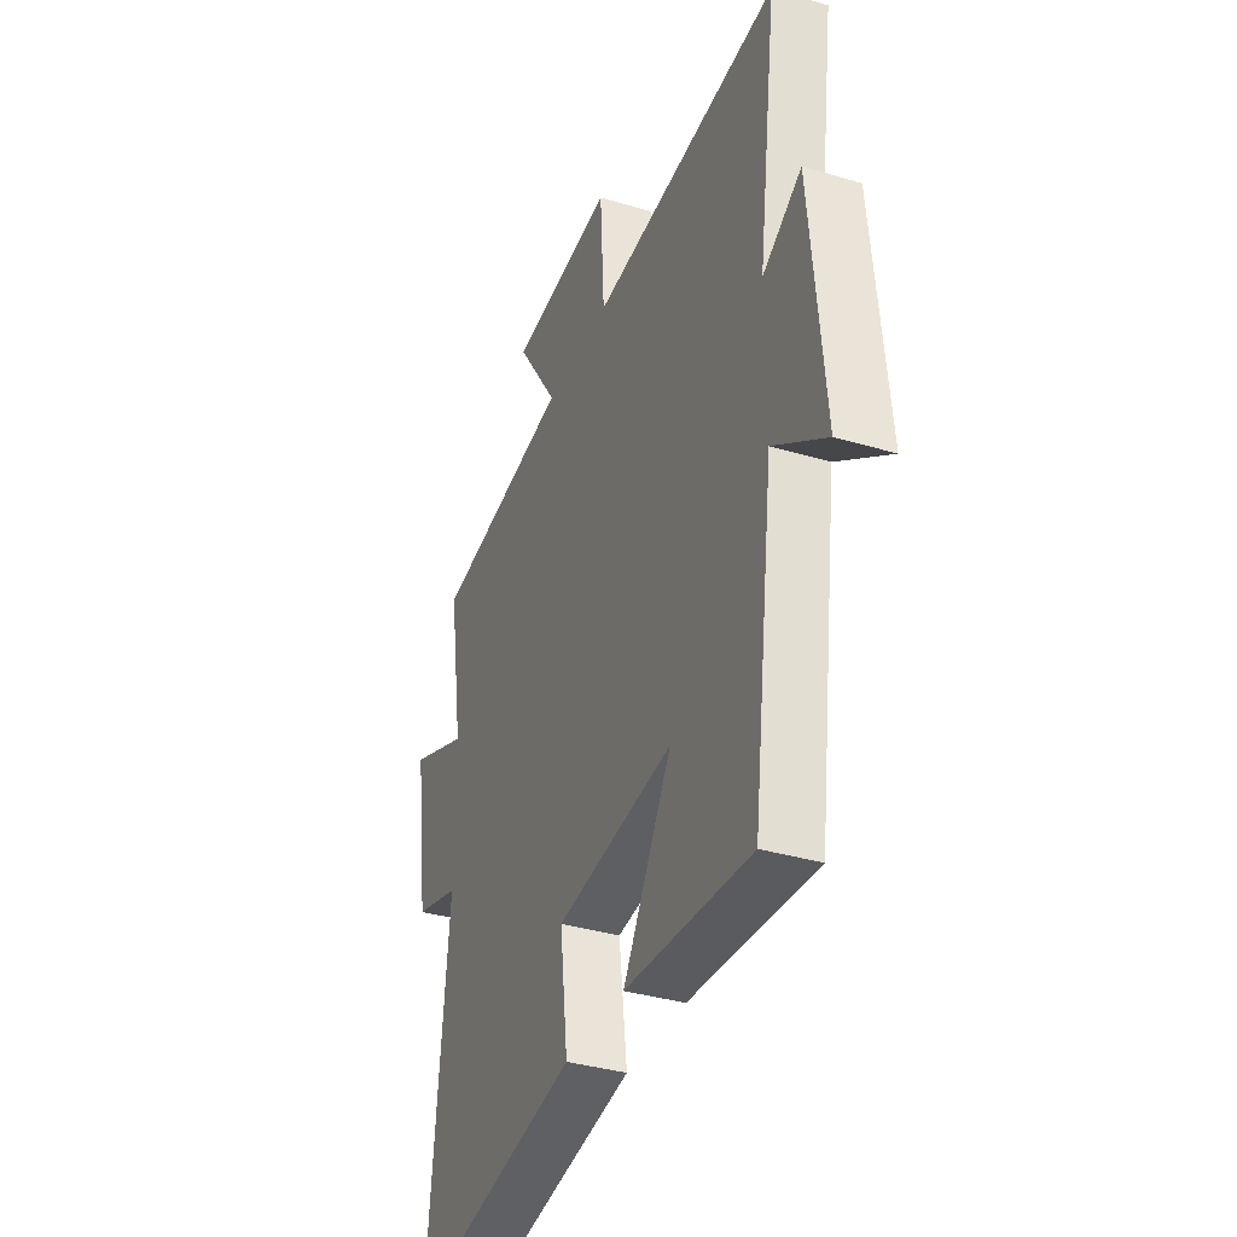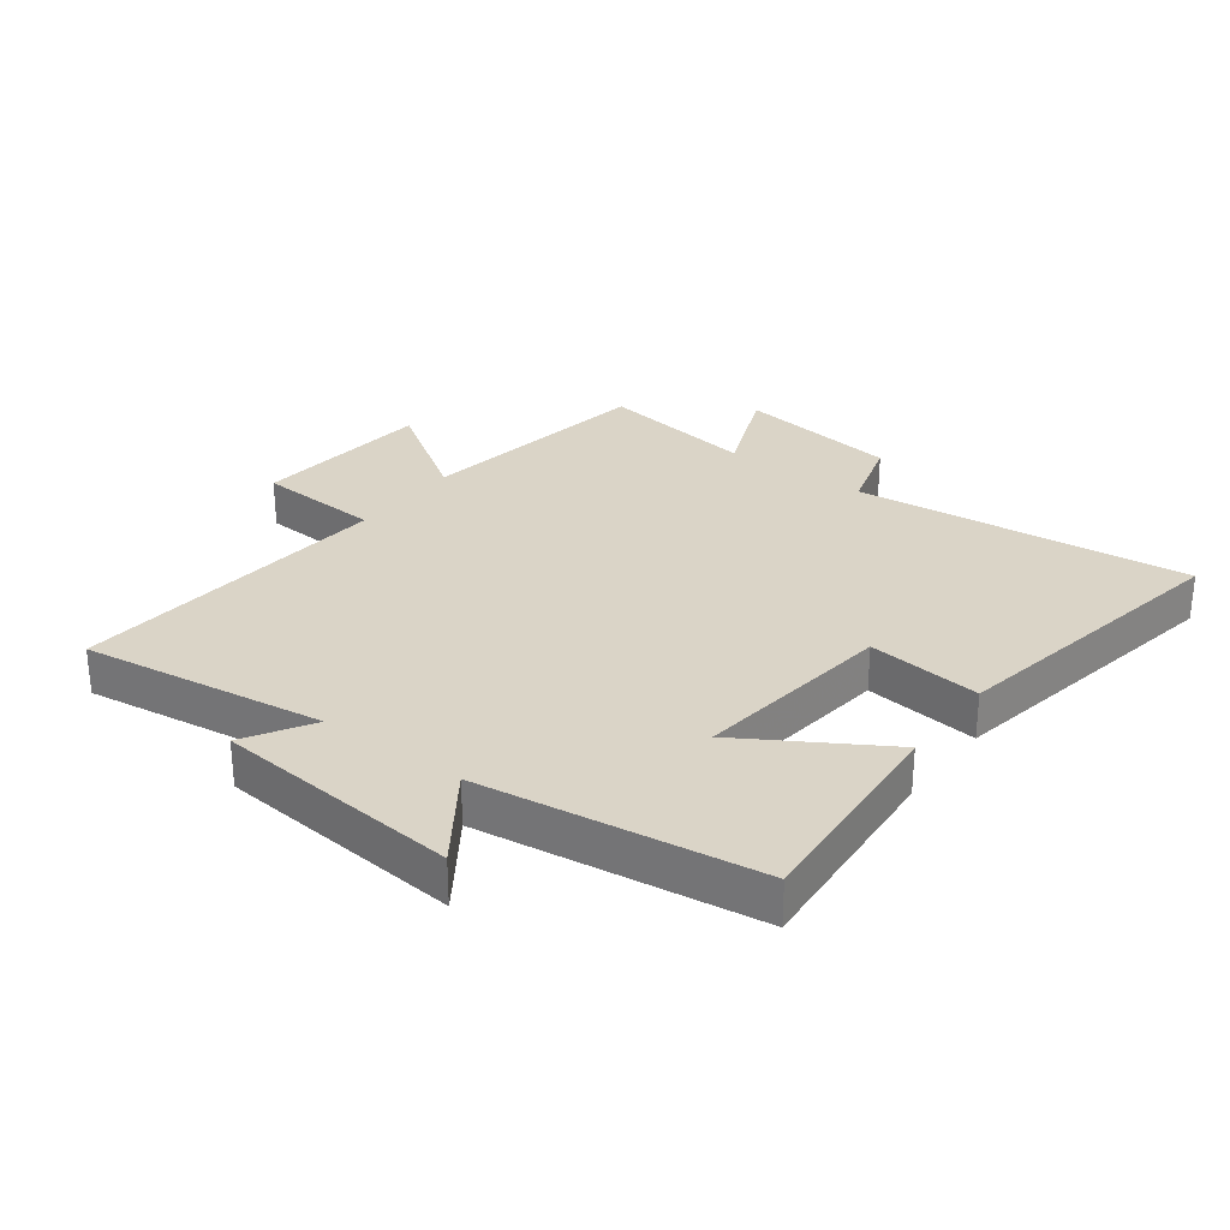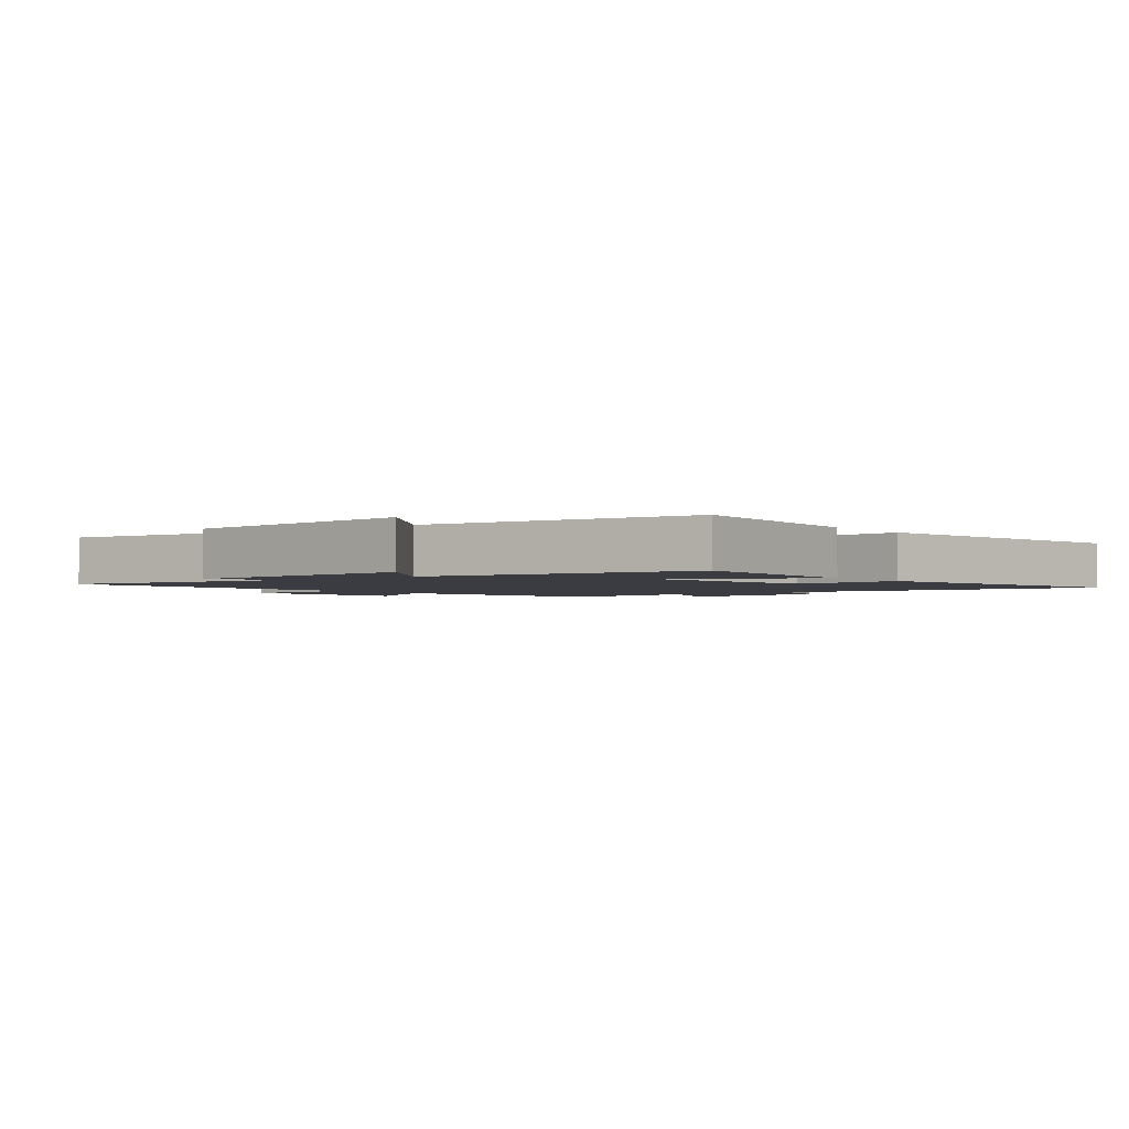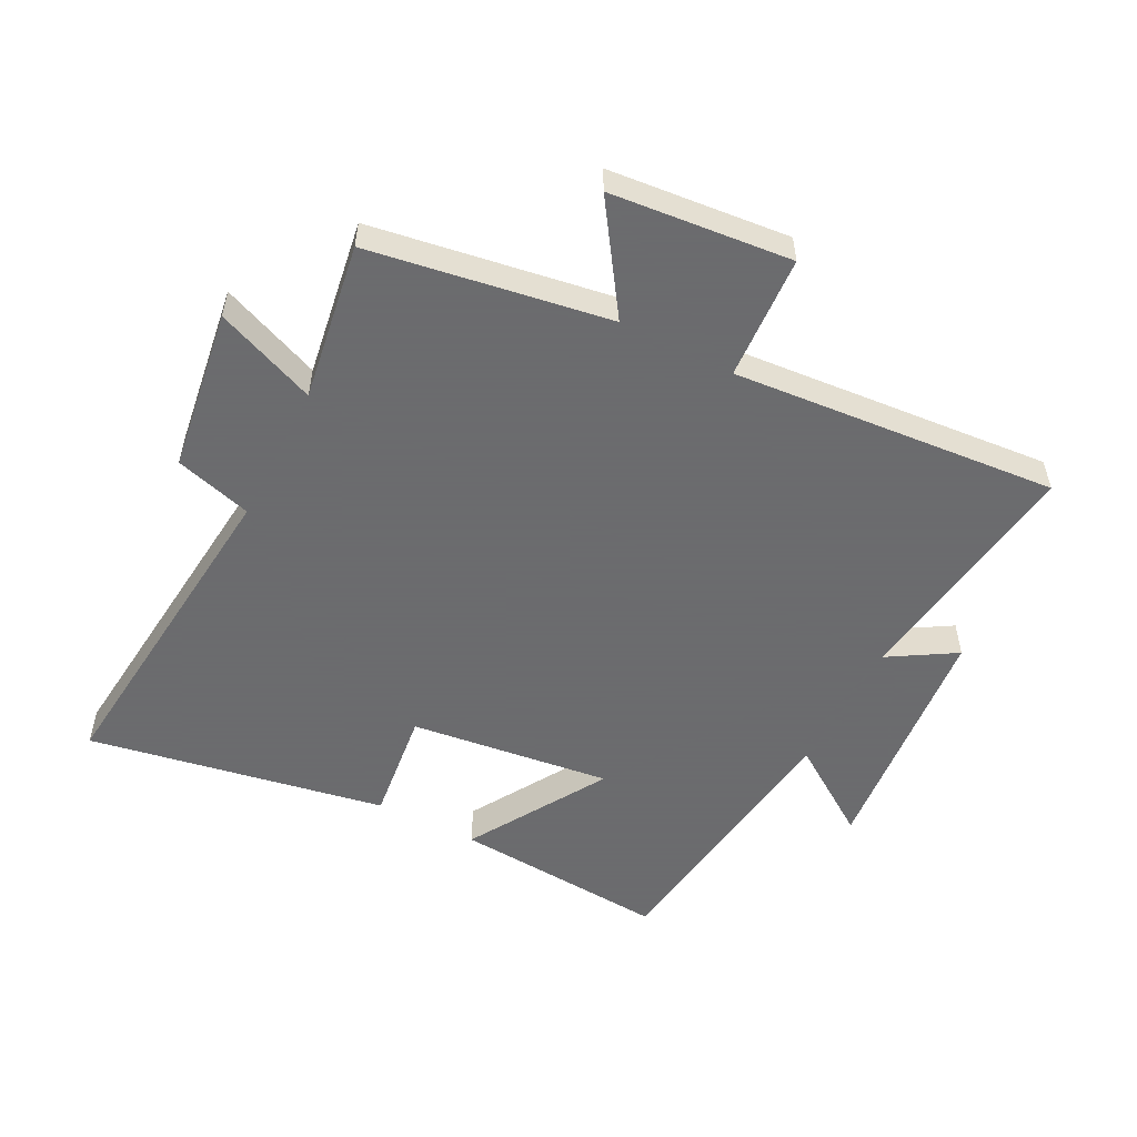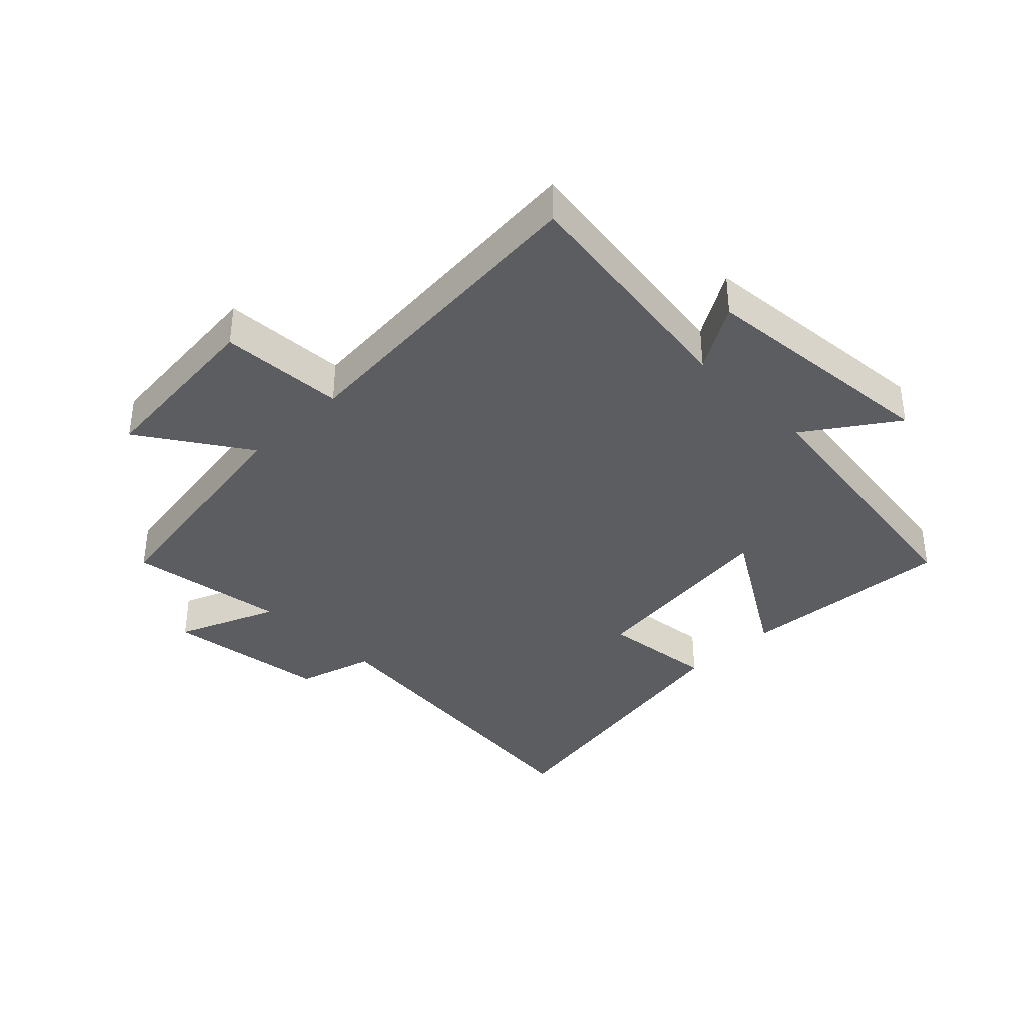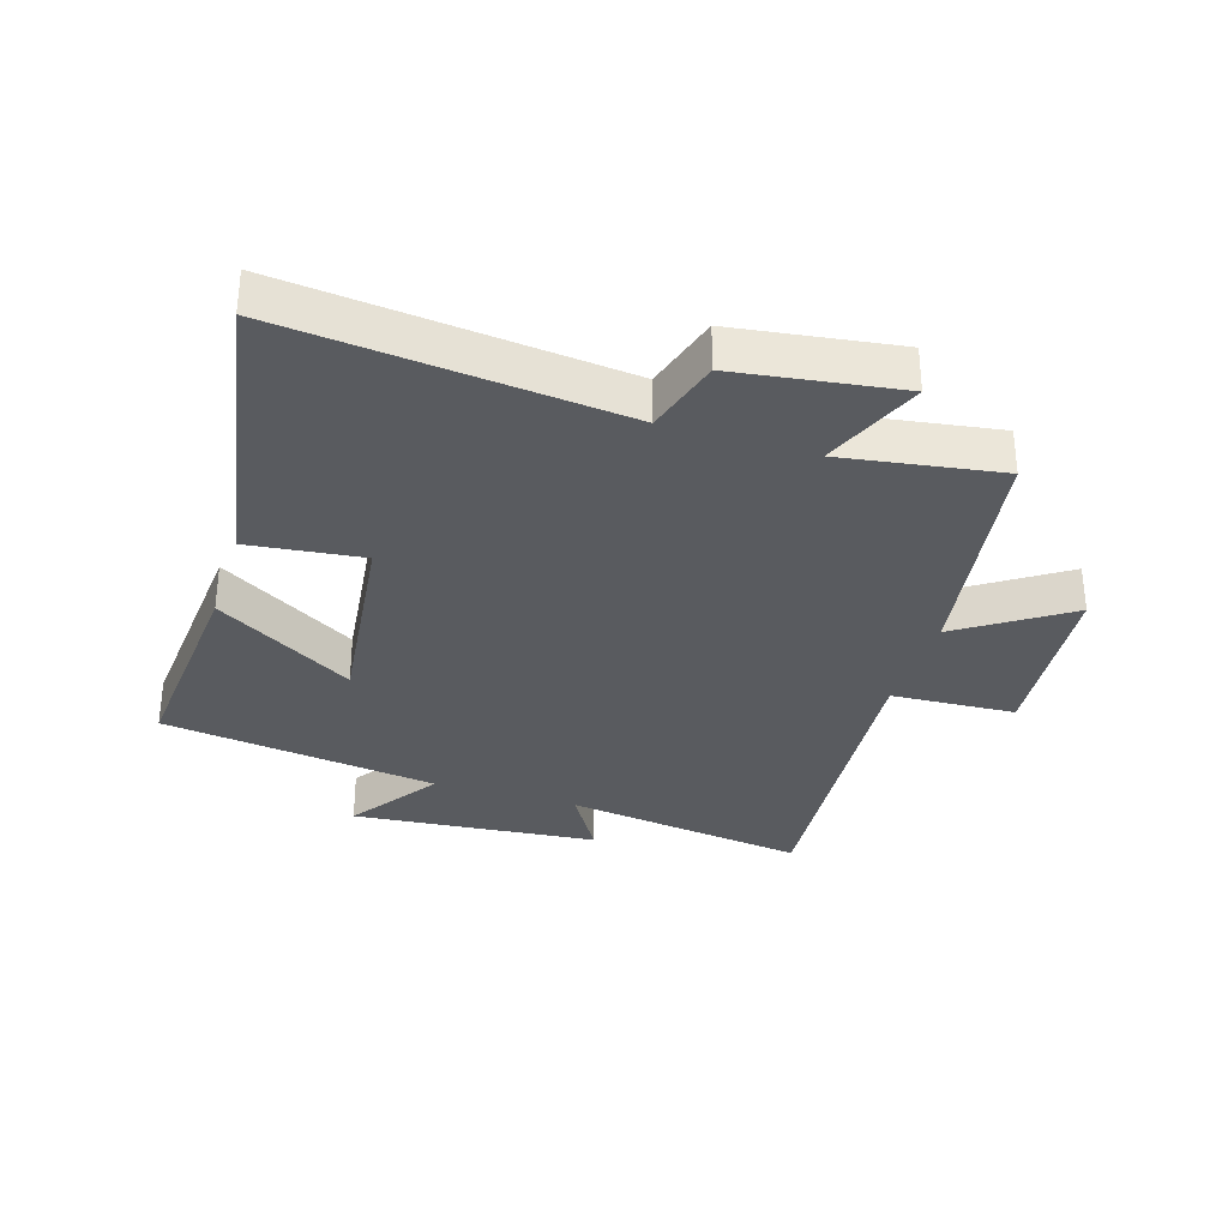
<metadata>
{"format":"obj","ext":"obj","renderer":"f3d","projection":"perspective","resolution":1024,"background":"white","views":[{"elev":-36.0,"azim":68.6,"up":"+Z"},{"elev":28.9,"azim":126.6,"up":"+Y"},{"elev":-2.2,"azim":127.8,"up":"+Y"},{"elev":-53.5,"azim":-27.3,"up":"+Y"},{"elev":-37.1,"azim":44.5,"up":"+Y"},{"elev":-32.7,"azim":-107.6,"up":"+Y"}]}
</metadata>
<code>
v 0.553 0.07 0.544
v 0.5 0.07 0.152
v 0.607 0.07 0.217
v 0.645 0.07 -0.179
v 0.5 0.07 -0.08
v 0.441 0.07 -0.526
v 0.095 0.07 -0.5
v 0.229 0.07 -0.277
v -0.095 0.07 -0.317
v -0.073 0.07 -0.5
v -0.553 0.07 -0.587
v -0.5 0.07 -0.048
v -0.624 0.07 -0.012
v -0.662 0.07 0.25
v -0.5 0.07 0.184
v -0.54 0.07 0.438
v -0.156 0.07 0.5
v -0.272 0.07 0.672
v 0.018 0.07 0.7
v 0.03 0.07 0.5
v 0.553 0 0.544
v 0.5 0 0.152
v 0.607 0 0.217
v 0.645 0 -0.179
v 0.5 0 -0.08
v 0.441 0 -0.526
v 0.095 0 -0.5
v 0.229 0 -0.277
v -0.095 0 -0.317
v -0.073 0 -0.5
v -0.553 0 -0.587
v -0.5 0 -0.048
v -0.624 0 -0.012
v -0.662 0 0.25
v -0.5 0 0.184
v -0.54 0 0.438
v -0.156 0 0.5
v -0.272 0 0.672
v 0.018 0 0.7
v 0.03 0 0.5
f 17 18 19 20
f 15 16 17 20
f 15 20 1 2
f 12 13 14 15
f 12 15 2
f 9 10 11 12
f 8 9 12 2
f 7 8 2
f 6 7 2
f 5 6 2
f 2 3 4 5
f 40 39 38 37
f 40 37 36 35
f 22 21 40 35
f 35 34 33 32
f 22 35 32
f 32 31 30 29
f 22 32 29 28
f 22 28 27
f 22 27 26
f 22 26 25
f 25 24 23 22
f 1 21 22 2
f 2 22 23 3
f 3 23 24 4
f 4 24 25 5
f 5 25 26 6
f 6 26 27 7
f 7 27 28 8
f 8 28 29 9
f 9 29 30 10
f 10 30 31 11
f 11 31 32 12
f 12 32 33 13
f 13 33 34 14
f 14 34 35 15
f 15 35 36 16
f 16 36 37 17
f 17 37 38 18
f 18 38 39 19
f 19 39 40 20
f 20 40 21 1

</code>
